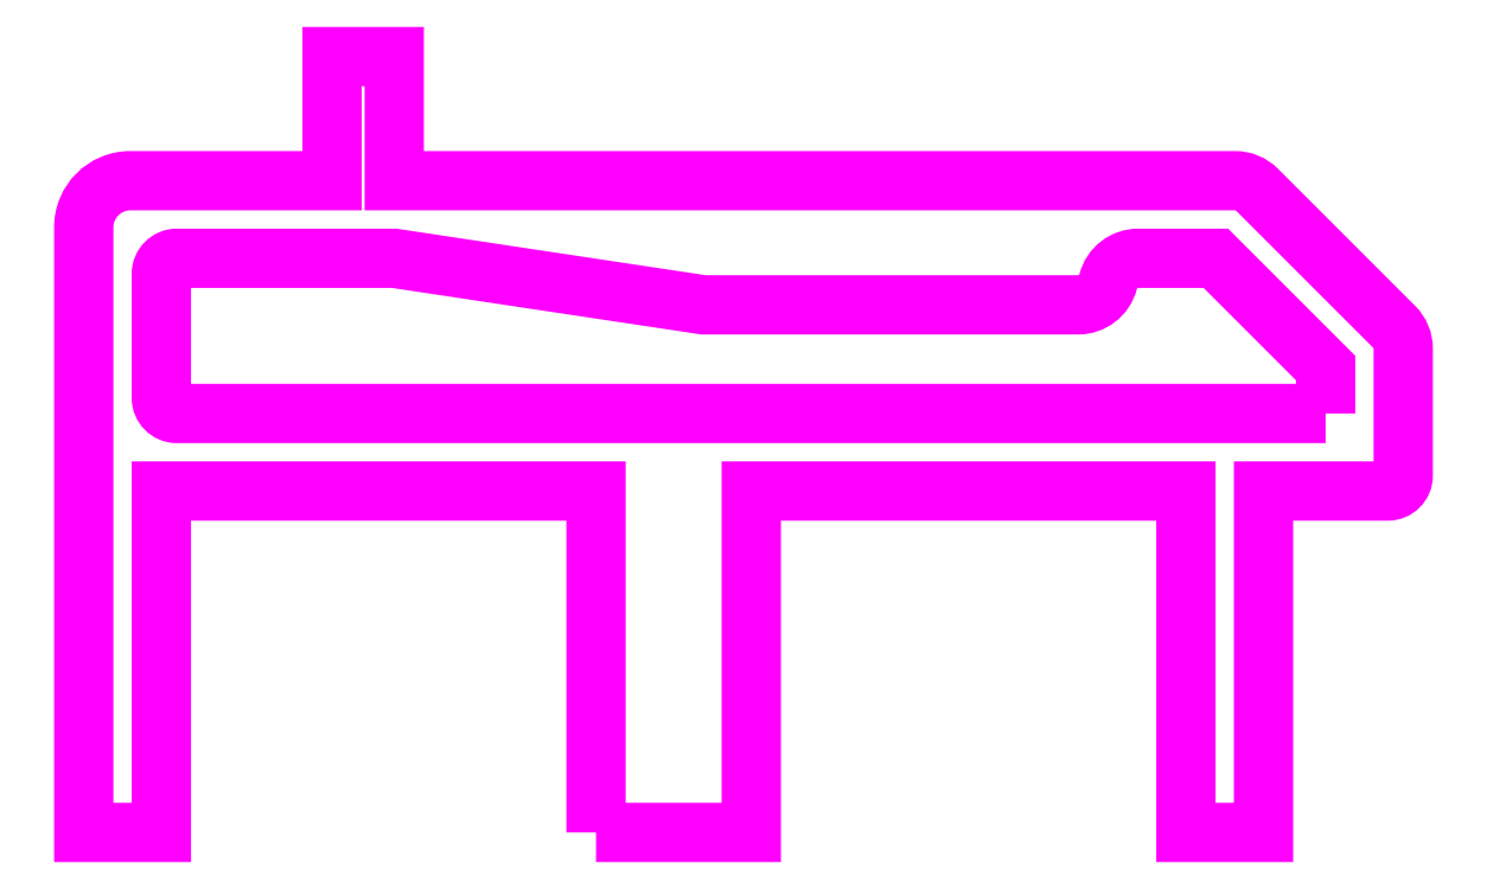
<metadata>
{"format":"dxf","ext":"dxf","renderer":"ezdxf+matplotlib","layout":"modelspace","background":"white","min_lineweight":24,"dpi":150}
</metadata>
<code>
0
SECTION
2
ENTITIES
0
TEXT
8
ANA
10
251.2
20
277.1
30
0
40
2
1

7
ROMANT
0
POLYLINE
8
2
66
     1
10
0
20
0
30
0
70
     1
0
VERTEX
8
2
10
252.7
20
247.9
30
0
0
VERTEX
8
2
10
252.7
20
258.9
30
0
0
VERTEX
8
2
10
238.7
20
258.9
30
0
0
VERTEX
8
2
10
238.7
20
247.9
30
0
0
VERTEX
8
2
10
236.2
20
247.9
30
0
0
VERTEX
8
2
10
236.2
20
267.4
30
0
42
-0.4142
0
VERTEX
8
2
10
237.7
20
268.9
30
0
0
VERTEX
8
2
10
244.2
20
268.9
30
0
0
VERTEX
8
2
10
244.2
20
272.9
30
0
0
VERTEX
8
2
10
246.2
20
272.9
30
0
0
VERTEX
8
2
10
246.2
20
268.9
30
0
0
VERTEX
8
2
10
273.3
20
268.9
30
0
42
-0.1989
0
VERTEX
8
2
10
274
20
268.6
30
0
0
VERTEX
8
2
10
278.4
20
264.2
30
0
42
-0.1989
0
VERTEX
8
2
10
278.7
20
263.5
30
0
0
VERTEX
8
2
10
278.7
20
259.4
30
0
42
-0.4142
0
VERTEX
8
2
10
278.2
20
258.9
30
0
0
VERTEX
8
2
10
274.2
20
258.9
30
0
0
VERTEX
8
2
10
274.2
20
247.9
30
0
0
VERTEX
8
2
10
271.7
20
247.9
30
0
0
VERTEX
8
2
10
271.7
20
258.9
30
0
0
VERTEX
8
2
10
257.7
20
258.9
30
0
0
VERTEX
8
2
10
257.7
20
247.9
30
0
0
SEQEND
8
2
0
POLYLINE
8
2
66
     1
10
0
20
0
30
0
70
     1
0
VERTEX
8
2
10
276.2
20
261.4
30
0
0
VERTEX
8
2
10
239.2
20
261.4
30
0
42
-0.4142
0
VERTEX
8
2
10
238.7
20
261.9
30
0
0
VERTEX
8
2
10
238.7
20
265.9
30
0
42
-0.4142
0
VERTEX
8
2
10
239.2
20
266.4
30
0
0
VERTEX
8
2
10
246.2
20
266.4
30
0
0
VERTEX
8
2
10
256.2
20
264.9
30
0
0
VERTEX
8
2
10
268.3
20
264.9
30
0
42
0.342
0
VERTEX
8
2
10
269.2
20
265.6
30
0
42
-0.342
0
VERTEX
8
2
10
270.2
20
266.4
30
0
0
VERTEX
8
2
10
272.7
20
266.4
30
0
0
VERTEX
8
2
10
276.2
20
262.8
30
0
0
SEQEND
8
2
0
ENDSEC
0
EOF

</code>
